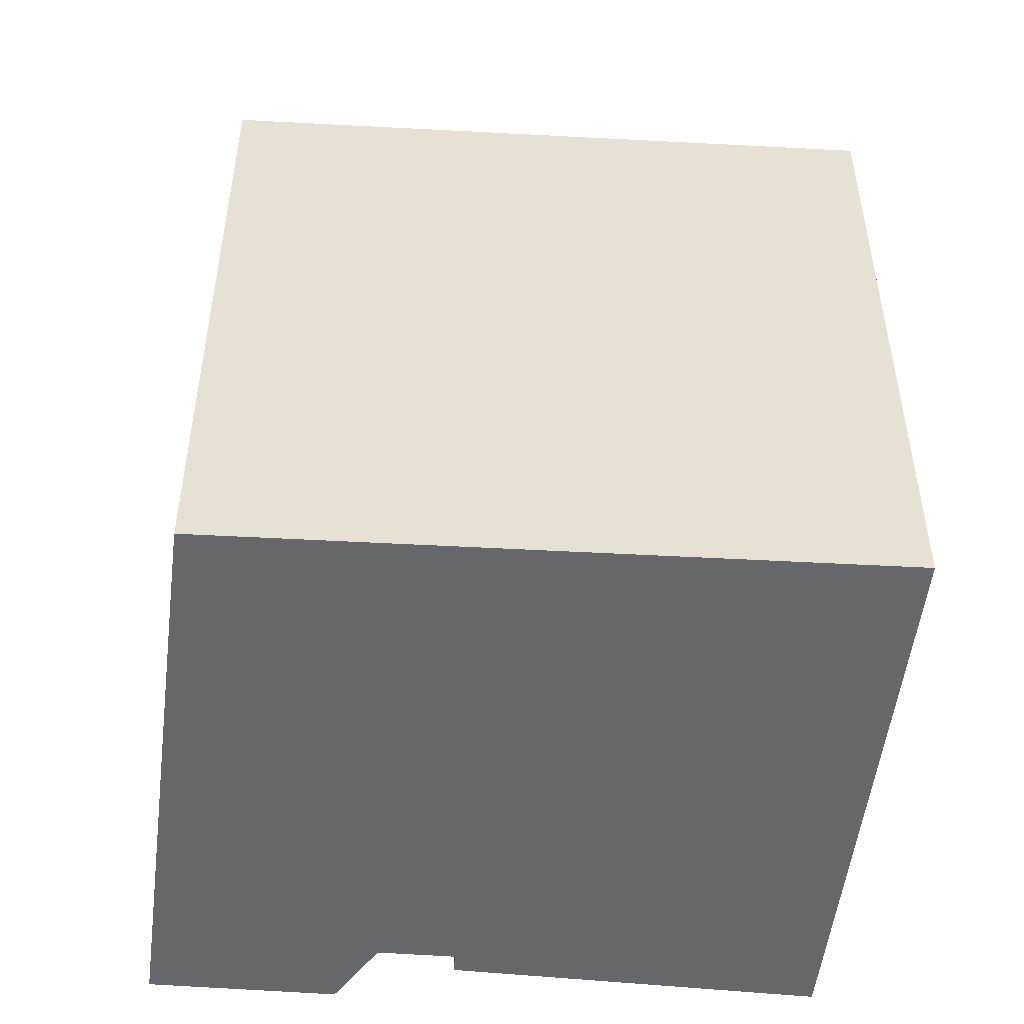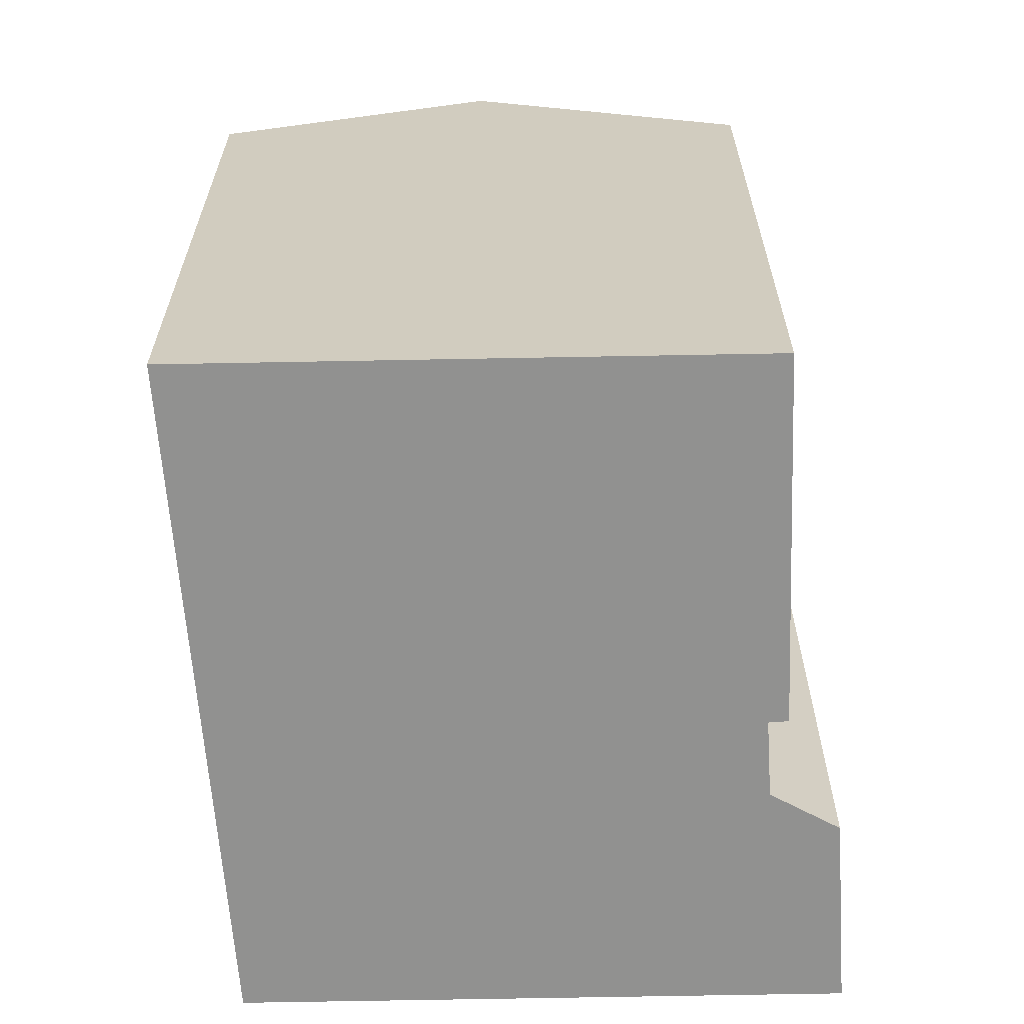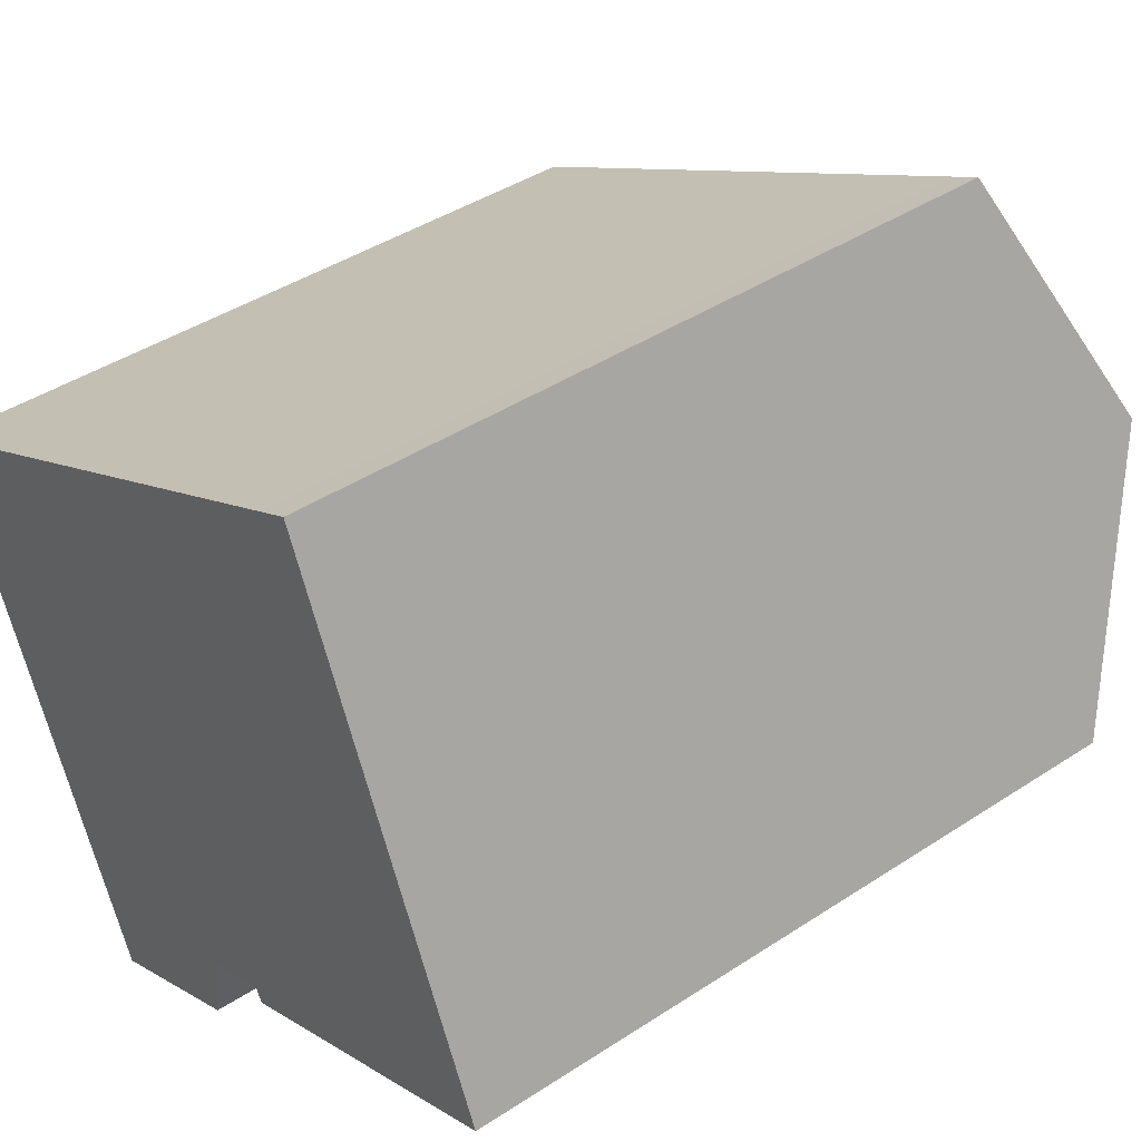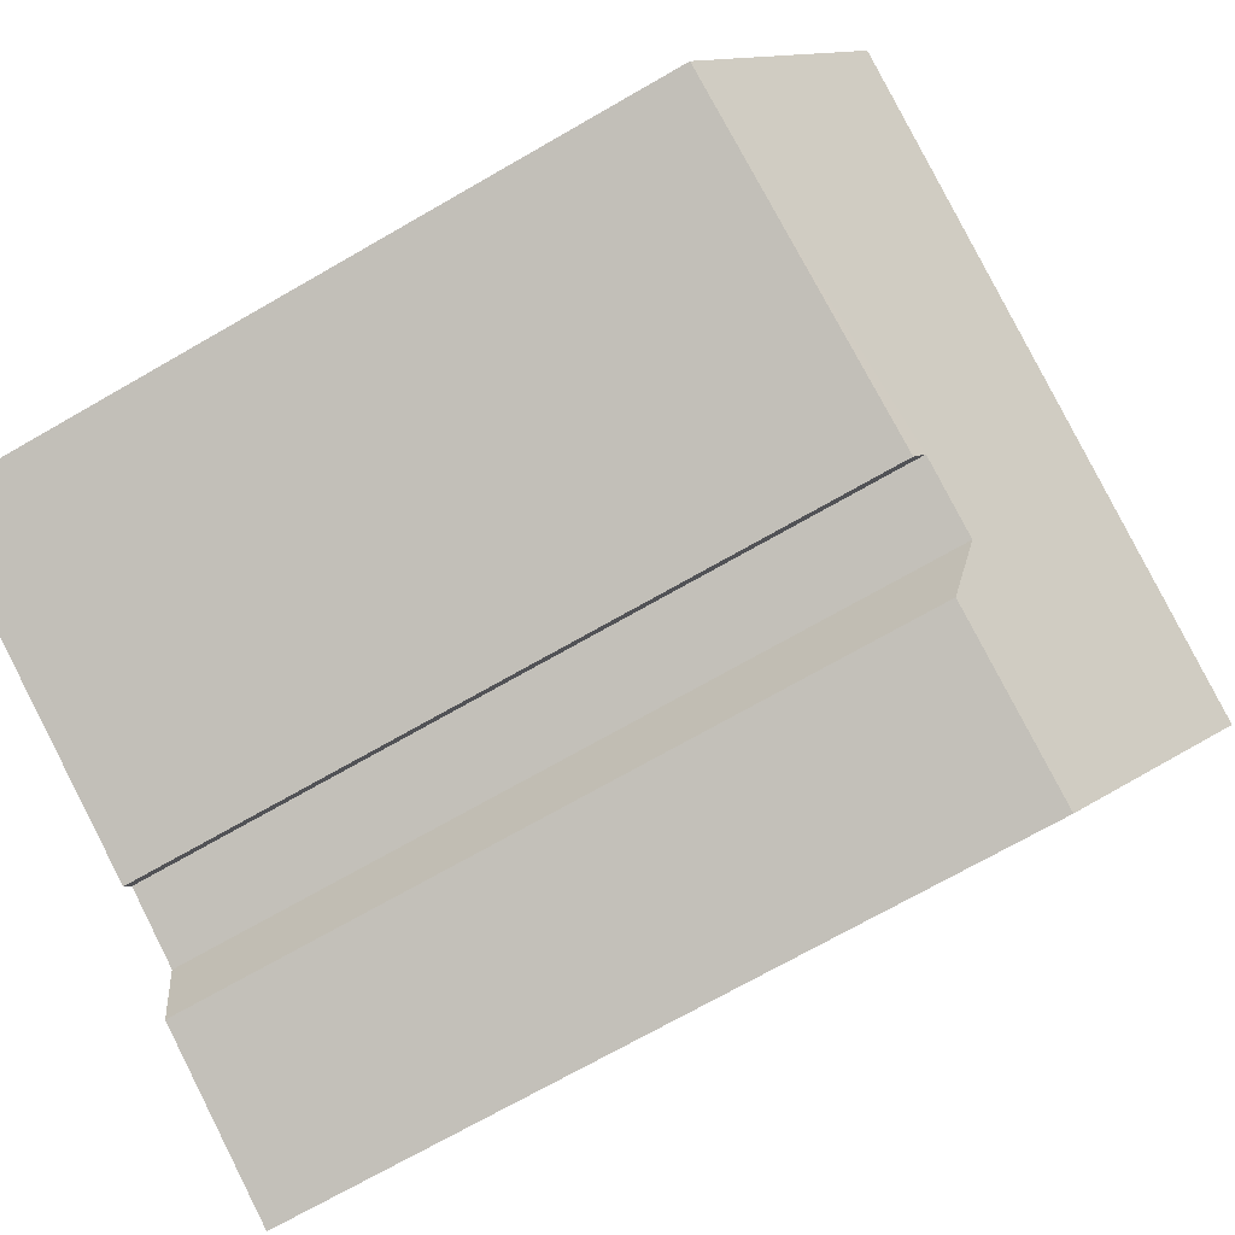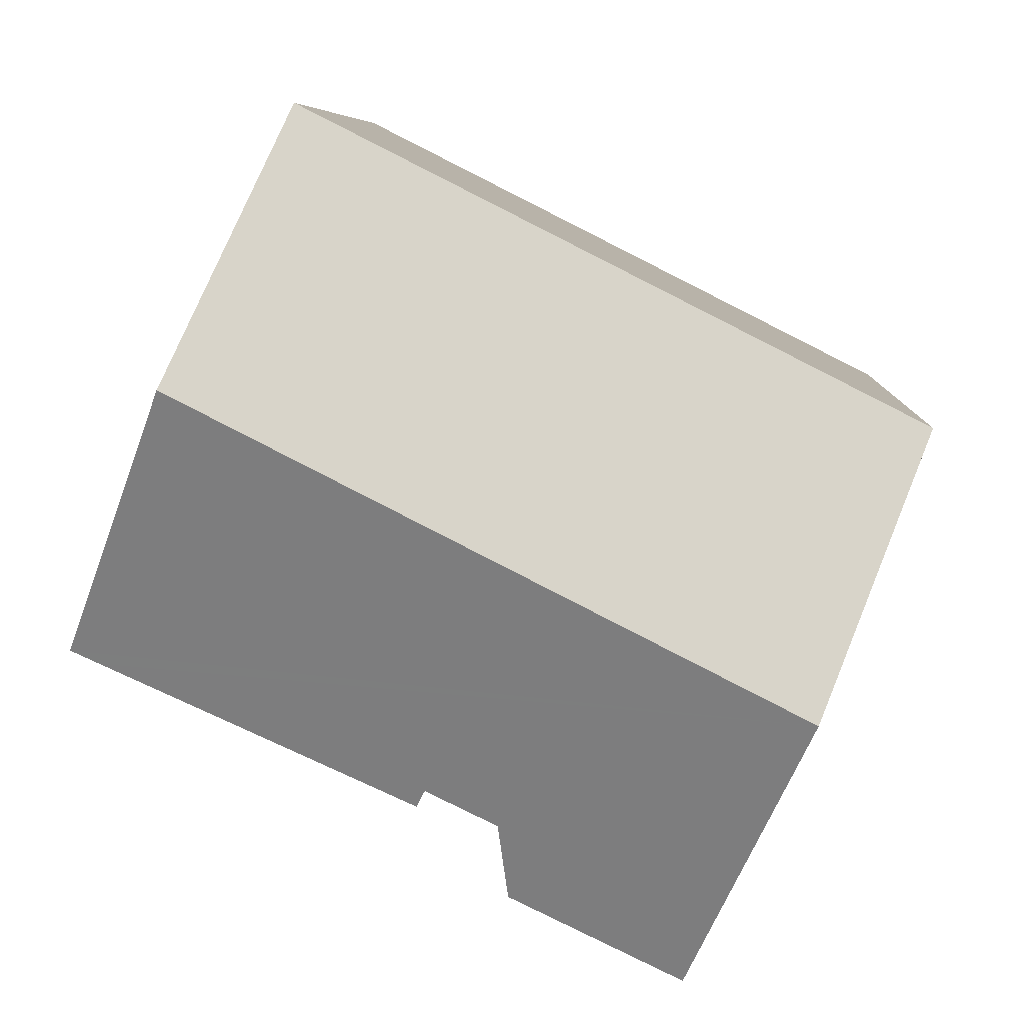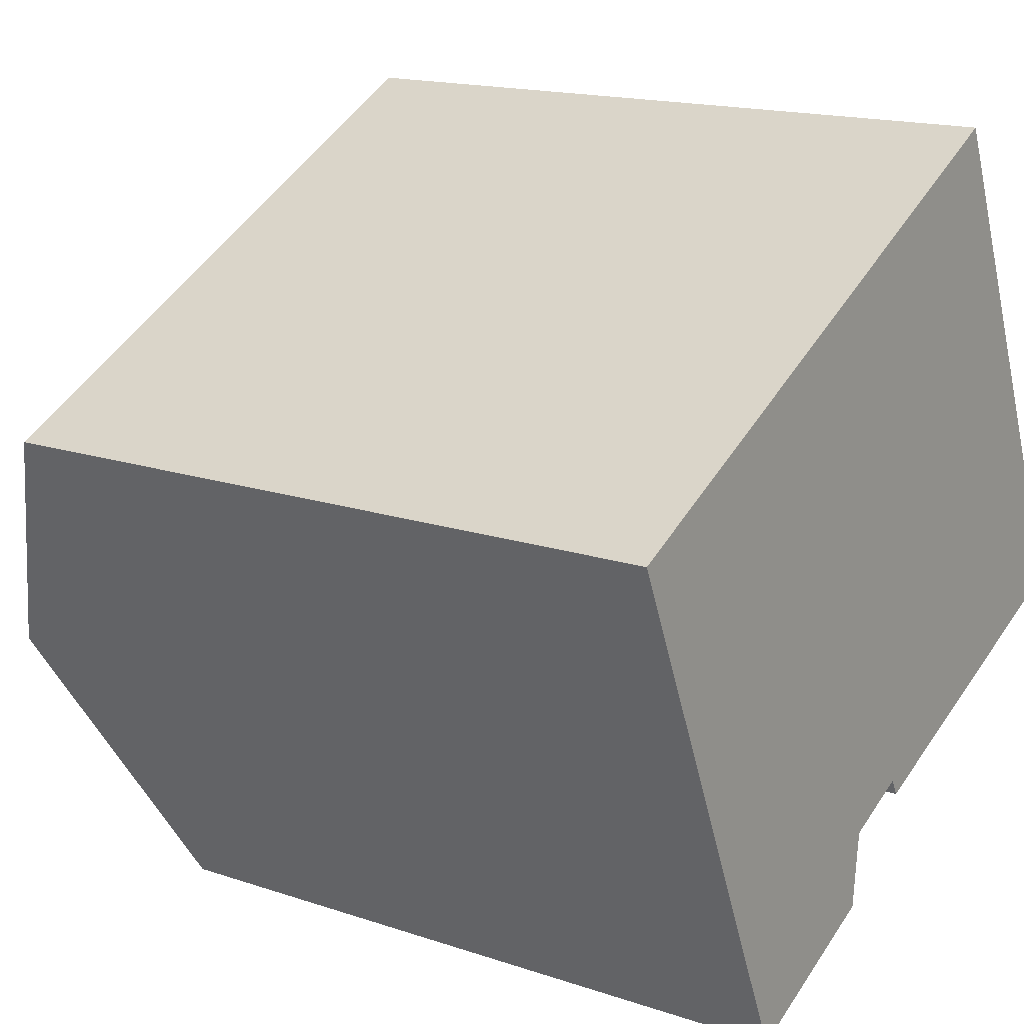
<metadata>
{"format":"obj","ext":"obj","renderer":"f3d","projection":"perspective","resolution":1024,"background":"white","views":[{"elev":-52.1,"azim":-30.1,"up":"+Y"},{"elev":-65.9,"azim":68.0,"up":"+Y"},{"elev":41.6,"azim":51.5,"up":"+Z"},{"elev":-70.5,"azim":120.0,"up":"+Z"},{"elev":6.9,"azim":-177.1,"up":"+Z"},{"elev":16.0,"azim":-54.9,"up":"+Z"}]}
</metadata>
<code>
v  4.661 15.87 -10.93
v  4.949 7.109e-16 -11.61
v  4.661 6.695e-16 -10.93
v  4.949 15.55 -11.61
v  12.89 15.73 6.511
v  12.21 -3.774e-16 6.164
v  12.89 -3.987e-16 6.511
v  12.21 15.73 6.164
v  0 15.73 9.635e-16
v  15.28 18.38 0.906
v  2.389 18.38 -5.605
v  9.892 15.73 4.994
v  17.67 15.73 -4.705
v  17.67 2.881e-16 -4.705
v  15.28 -5.548e-17 0.906
v  8.597 6.047e-16 -9.876
v  8.597 15.5 -9.876
v  10.47 15.91 -7.881
v  14.72 3.679e-16 -6.008
v  10.47 4.826e-16 -7.881
v  14.72 15.81 -6.008
v  2.389 3.432e-16 -5.605
v  0 0 0
v  8.781 16.11 -8.224
v  10.28 4.596e-16 -7.506
v  8.781 5.036e-16 -8.224
v  10.28 16.09 -7.506
v  17.07 15.75 -4.974
v  17.07 3.046e-16 -4.974
v  9.892 -3.058e-16 4.994
g defaultobject
f 1 2 3
f 2 1 4
f 5 6 7
f 6 5 8
f 9 10 11
f 10 9 12
f 10 12 8
f 10 8 5
f 5 13 10
f 13 5 7
f 13 7 14
f 14 7 15
f 4 16 2
f 16 4 17
f 18 19 20
f 19 18 21
f 9 22 23
f 22 9 11
f 22 11 3
f 3 11 1
f 24 25 26
f 25 24 27
f 27 20 25
f 20 27 18
f 28 14 29
f 14 28 13
f 21 29 19
f 29 21 28
f 17 26 16
f 26 17 24
f 30 9 23
f 9 30 6
f 9 6 12
f 12 6 8
f 6 15 7
f 15 6 14
f 14 6 30
f 14 30 29
f 29 30 19
f 19 30 23
f 19 23 25
f 25 23 26
f 26 23 16
f 16 23 3
f 16 3 2
f 3 23 22
f 20 19 25
f 18 27 21
f 13 11 10
f 11 13 28
f 11 28 21
f 11 21 27
f 11 27 24
f 11 24 17
f 11 17 1
f 1 17 4

</code>
